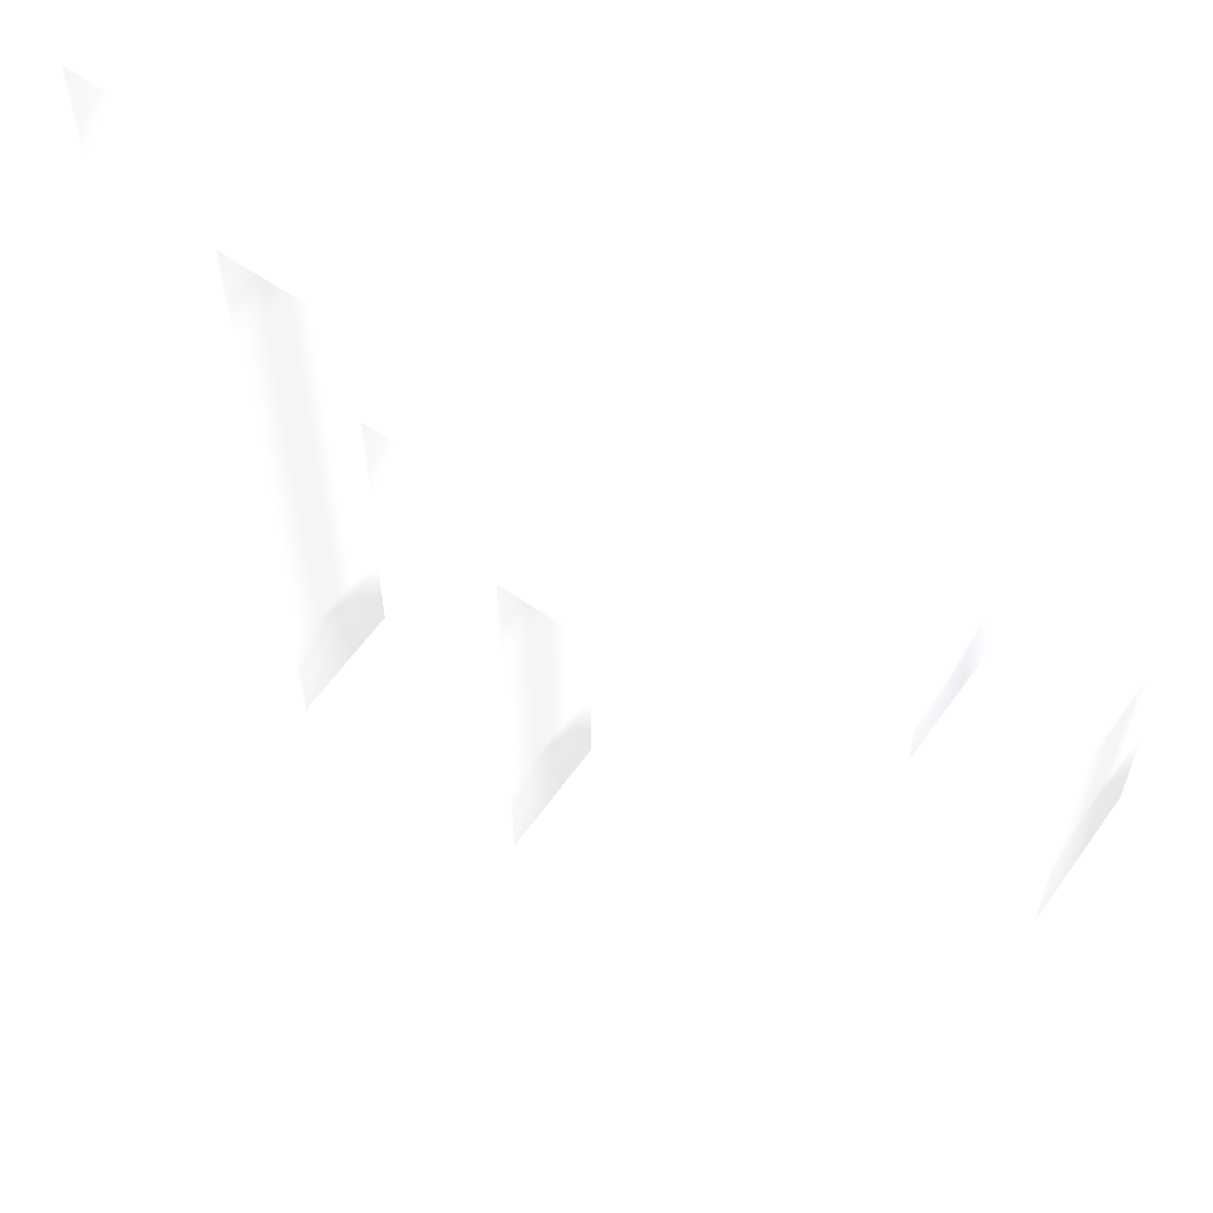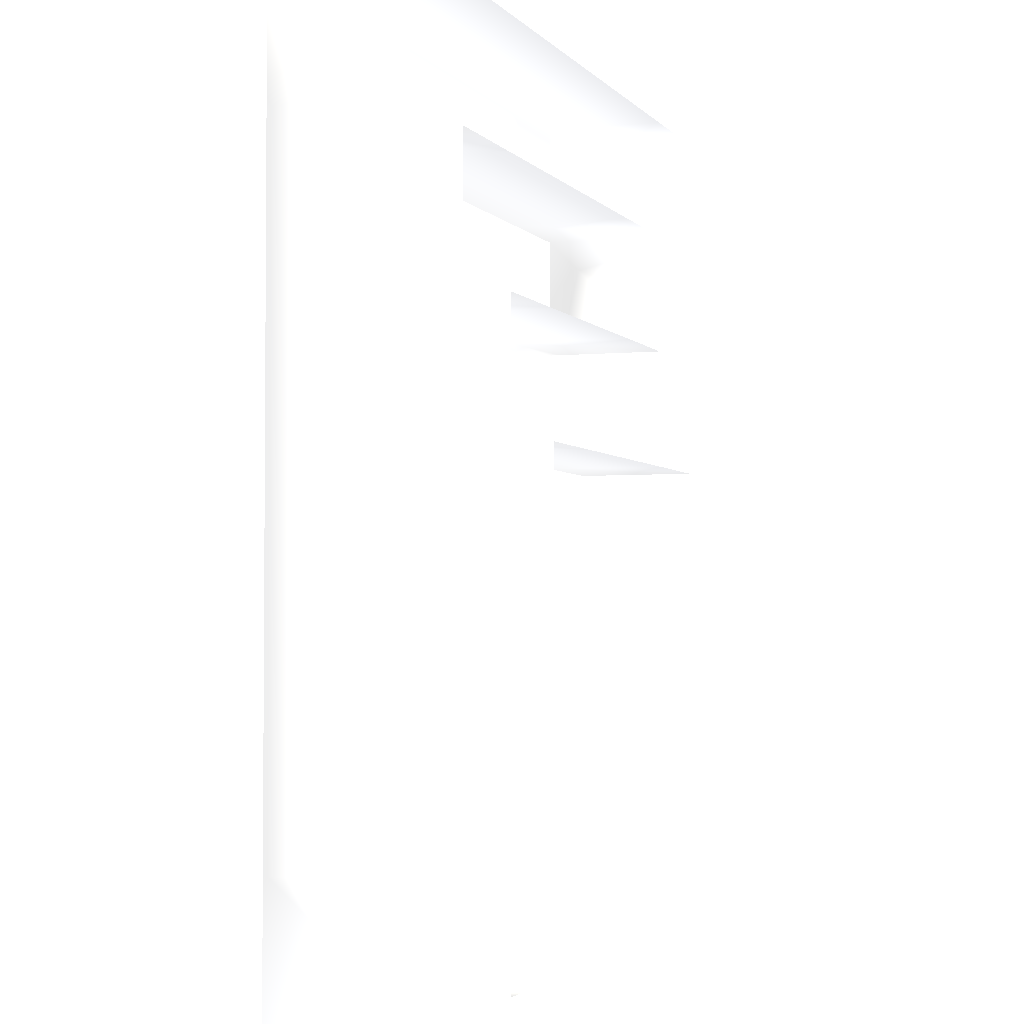
<metadata>
{"format":"obj","ext":"obj","renderer":"f3d","projection":"perspective","resolution":1024,"background":"white","views":[{"elev":60.8,"azim":-144.6,"up":"+Y"},{"elev":-2.8,"azim":108.8,"up":"+Y"}]}
</metadata>
<code>
v 49 41 -1 0.7529 0.7529 0.7529
v 49 41 1 0.7529 0.7529 0.7529
v 49 43 -1 0.7529 0.7529 0.7529
v 49 43 1 0.7529 0.7529 0.7529
v 49 45 -1 0.7529 0.7529 0.7529
v 49 45 1 0.7529 0.7529 0.7529
v 49 47 -1 0.7529 0.7529 0.7529
v 49 47 1 0.7529 0.7529 0.7529
v 51 41 -1 0.7529 0.7529 0.7529
v 51 41 1 0.7529 0.7529 0.7529
v 51 43 -1 0.7529 0.7529 0.7529
v 51 43 1 0.7529 0.7529 0.7529
v 51 45 -1 0.7529 0.7529 0.7529
v 51 45 1 0.7529 0.7529 0.7529
v 51 47 -1 0.7529 0.7529 0.7529
v 51 47 1 0.7529 0.7529 0.7529
v 53 41 -1 0.7529 0.7529 0.7529
v 53 41 1 0.7529 0.7529 0.7529
v 53 43 -1 0.7529 0.7529 0.7529
v 53 43 1 0.7529 0.7529 0.7529
v 53 45 -1 0.7529 0.7529 0.7529
v 53 45 1 0.7529 0.7529 0.7529
v 53 47 -1 0.7529 0.7529 0.7529
v 53 47 1 0.7529 0.7529 0.7529
v 55 41 -1 0.7529 0.7529 0.7529
v 55 41 1 0.7529 0.7529 0.7529
v 55 43 -1 0.7529 0.7529 0.7529
v 55 43 1 0.7529 0.7529 0.7529
v 55 45 -1 0.7529 0.7529 0.7529
v 55 45 1 0.7529 0.7529 0.7529
v 55 47 -1 0.7529 0.7529 0.7529
v 55 47 1 0.7529 0.7529 0.7529
v 57 33 -1 0.7529 0.7529 0.7529
v 57 33 1 0.7529 0.7529 0.7529
v 57 35 -1 0.7529 0.7529 0.7529
v 57 35 1 0.7529 0.7529 0.7529
v 57 37 -1 0.7529 0.7529 0.7529
v 57 37 1 0.7529 0.7529 0.7529
v 57 39 -1 0.7529 0.7529 0.7529
v 57 39 1 0.7529 0.7529 0.7529
v 57 41 -1 0.7529 0.7529 0.7529
v 57 41 1 0.7529 0.7529 0.7529
v 57 43 -1 0.7529 0.7529 0.7529
v 57 43 1 0.7529 0.7529 0.7529
v 57 45 -1 0.7529 0.7529 0.7529
v 57 45 1 0.7529 0.7529 0.7529
v 57 47 -1 0.7529 0.7529 0.7529
v 57 47 1 0.7529 0.7529 0.7529
v 59 33 -1 0.7529 0.7529 0.7529
v 59 33 1 0.7529 0.7529 0.7529
v 59 35 -1 0.7529 0.7529 0.7529
v 59 35 1 0.7529 0.7529 0.7529
v 59 37 -1 0.7529 0.7529 0.7529
v 59 37 1 0.7529 0.7529 0.7529
v 59 39 -1 0.7529 0.7529 0.7529
v 59 39 1 0.7529 0.7529 0.7529
v 59 41 -1 0.7529 0.7529 0.7529
v 59 41 1 0.7529 0.7529 0.7529
v 59 43 -1 0.7529 0.7529 0.7529
v 59 43 1 0.7529 0.7529 0.7529
v 59 45 -1 0.7529 0.7529 0.7529
v 59 45 1 0.7529 0.7529 0.7529
v 59 47 -1 0.7529 0.7529 0.7529
v 59 47 1 0.7529 0.7529 0.7529
v 61 33 -1 0.7529 0.7529 0.7529
v 61 33 1 0.7529 0.7529 0.7529
v 61 35 -1 0.7529 0.7529 0.7529
v 61 35 1 0.7529 0.7529 0.7529
v 61 37 -1 0.7529 0.7529 0.7529
v 61 37 1 0.7529 0.7529 0.7529
v 61 39 -1 0.7529 0.7529 0.7529
v 61 39 1 0.7529 0.7529 0.7529
v 61 41 -1 0.7529 0.7529 0.7529
v 61 41 1 0.7529 0.7529 0.7529
v 61 43 -1 0.7529 0.7529 0.7529
v 61 43 1 0.7529 0.7529 0.7529
v 61 45 -1 0.7529 0.7529 0.7529
v 61 45 1 0.7529 0.7529 0.7529
v 61 47 -1 0.7529 0.7529 0.7529
v 61 47 1 0.7529 0.7529 0.7529
v 63 33 -1 0.7529 0.7529 0.7529
v 63 33 1 0.7529 0.7529 0.7529
v 63 35 -1 0.7529 0.7529 0.7529
v 63 35 1 0.7529 0.7529 0.7529
v 63 37 -1 0.7529 0.7529 0.7529
v 63 37 1 0.7529 0.7529 0.7529
v 63 39 -1 0.7529 0.7529 0.7529
v 63 39 1 0.7529 0.7529 0.7529
v 63 41 -1 0.7529 0.7529 0.7529
v 63 41 1 0.7529 0.7529 0.7529
v 63 43 -1 0.7529 0.7529 0.7529
v 63 43 1 0.7529 0.7529 0.7529
v 63 45 -1 0.7529 0.7529 0.7529
v 63 45 1 0.7529 0.7529 0.7529
v 63 47 -1 0.7529 0.7529 0.7529
v 63 47 1 0.7529 0.7529 0.7529
f 2 10 12
f 2 12 4
f 2 10 12
f 2 12 4
f 1 9 10
f 1 10 2
f 1 2 4
f 1 4 3
f 4 12 14
f 4 14 6
f 4 12 14
f 4 14 6
f 3 4 6
f 3 6 5
f 11 13 14
f 11 14 12
f 6 14 16
f 6 16 8
f 6 14 16
f 6 16 8
f 7 8 16
f 7 16 15
f 5 6 8
f 5 8 7
f 10 18 20
f 10 20 12
f 10 18 20
f 10 20 12
f 9 17 18
f 9 18 10
f 11 12 20
f 11 20 19
f 14 22 24
f 14 24 16
f 14 22 24
f 14 24 16
f 13 21 22
f 13 22 14
f 15 16 24
f 15 24 23
f 18 26 28
f 18 28 20
f 18 26 28
f 18 28 20
f 17 25 26
f 17 26 18
f 19 20 28
f 19 28 27
f 22 30 32
f 22 32 24
f 22 30 32
f 22 32 24
f 21 29 30
f 21 30 22
f 23 24 32
f 23 32 31
f 26 42 44
f 26 44 28
f 26 42 44
f 26 44 28
f 25 41 42
f 25 42 26
f 27 28 44
f 27 44 43
f 30 46 48
f 30 48 32
f 30 46 48
f 30 48 32
f 29 45 46
f 29 46 30
f 31 32 48
f 31 48 47
f 34 50 52
f 34 52 36
f 34 50 52
f 34 52 36
f 33 49 50
f 33 50 34
f 33 34 36
f 33 36 35
f 49 51 52
f 49 52 50
f 36 52 54
f 36 54 38
f 36 52 54
f 36 54 38
f 35 36 38
f 35 38 37
f 51 53 54
f 51 54 52
f 38 54 56
f 38 56 40
f 38 54 56
f 38 56 40
f 37 38 40
f 37 40 39
f 53 55 56
f 53 56 54
f 40 56 58
f 40 58 42
f 40 56 58
f 40 58 42
f 39 40 42
f 39 42 41
f 55 57 58
f 55 58 56
f 42 58 60
f 42 60 44
f 42 58 60
f 42 60 44
f 43 44 60
f 43 60 59
f 57 59 60
f 57 60 58
f 46 62 64
f 46 64 48
f 46 62 64
f 46 64 48
f 45 61 62
f 45 62 46
f 47 48 64
f 47 64 63
f 62 78 80
f 62 80 64
f 62 78 80
f 62 80 64
f 61 77 78
f 61 78 62
f 63 64 80
f 63 80 79
f 66 82 84
f 66 84 68
f 66 82 84
f 66 84 68
f 65 81 82
f 65 82 66
f 65 66 68
f 65 68 67
f 81 83 84
f 81 84 82
f 68 84 86
f 68 86 70
f 68 84 86
f 68 86 70
f 67 68 70
f 67 70 69
f 83 85 86
f 83 86 84
f 70 86 88
f 70 88 72
f 70 86 88
f 70 88 72
f 69 70 72
f 69 72 71
f 85 87 88
f 85 88 86
f 72 88 90
f 72 90 74
f 72 88 90
f 72 90 74
f 71 72 74
f 71 74 73
f 87 89 90
f 87 90 88
f 74 90 92
f 74 92 76
f 74 90 92
f 74 92 76
f 73 74 76
f 73 76 75
f 89 91 92
f 89 92 90
f 76 92 94
f 76 94 78
f 76 92 94
f 76 94 78
f 75 76 78
f 75 78 77
f 91 93 94
f 91 94 92
f 78 94 96
f 78 96 80
f 78 94 96
f 78 96 80
f 79 80 96
f 79 96 95
f 93 95 96
f 93 96 94

</code>
